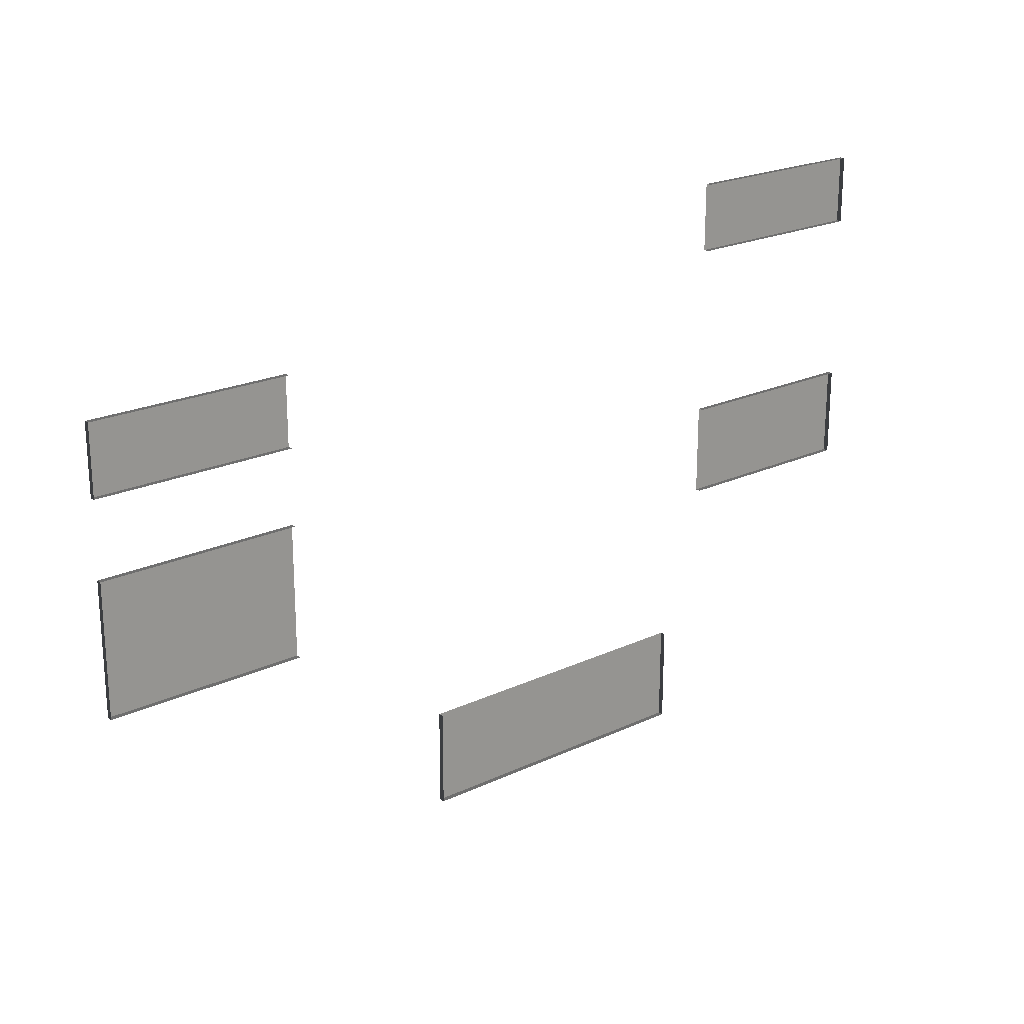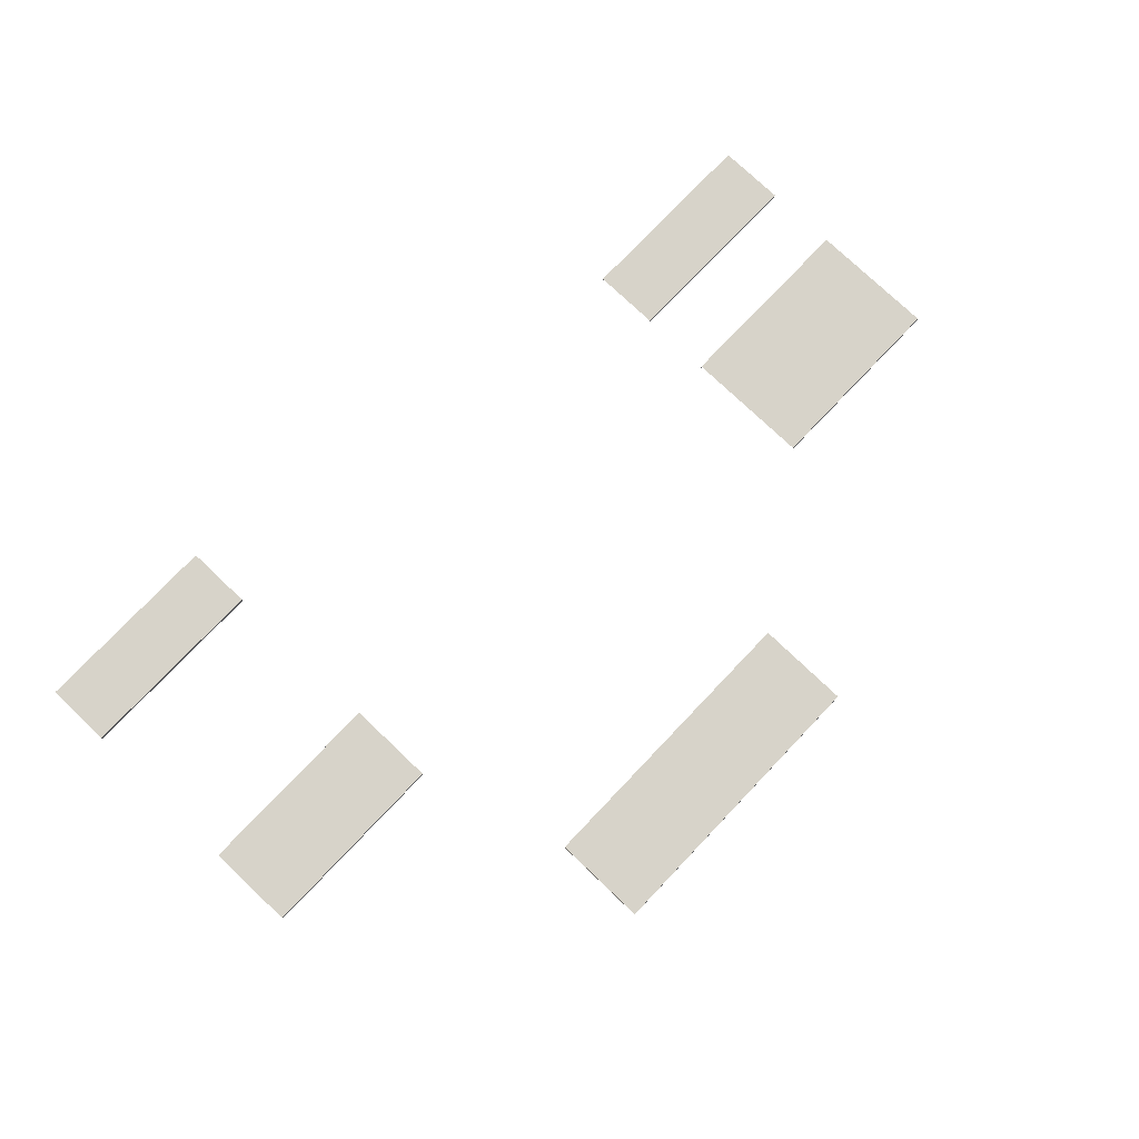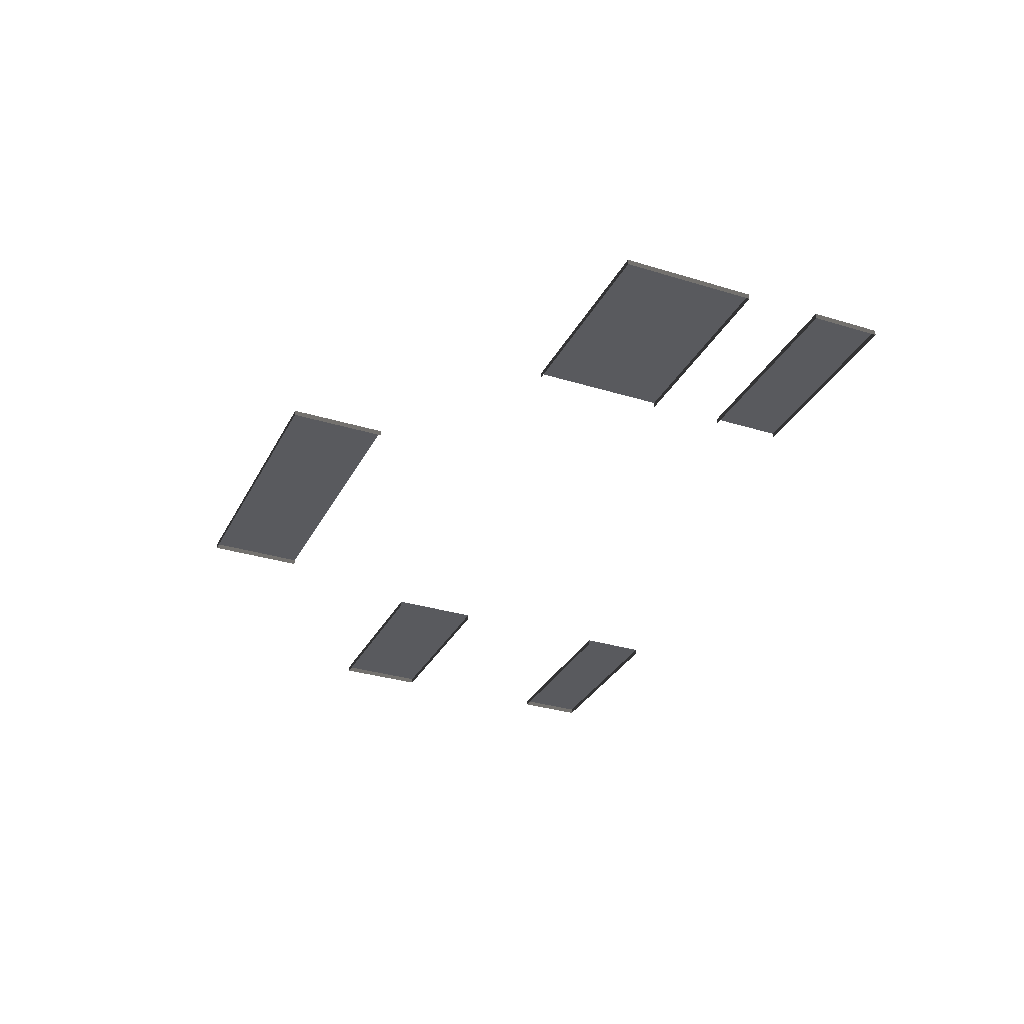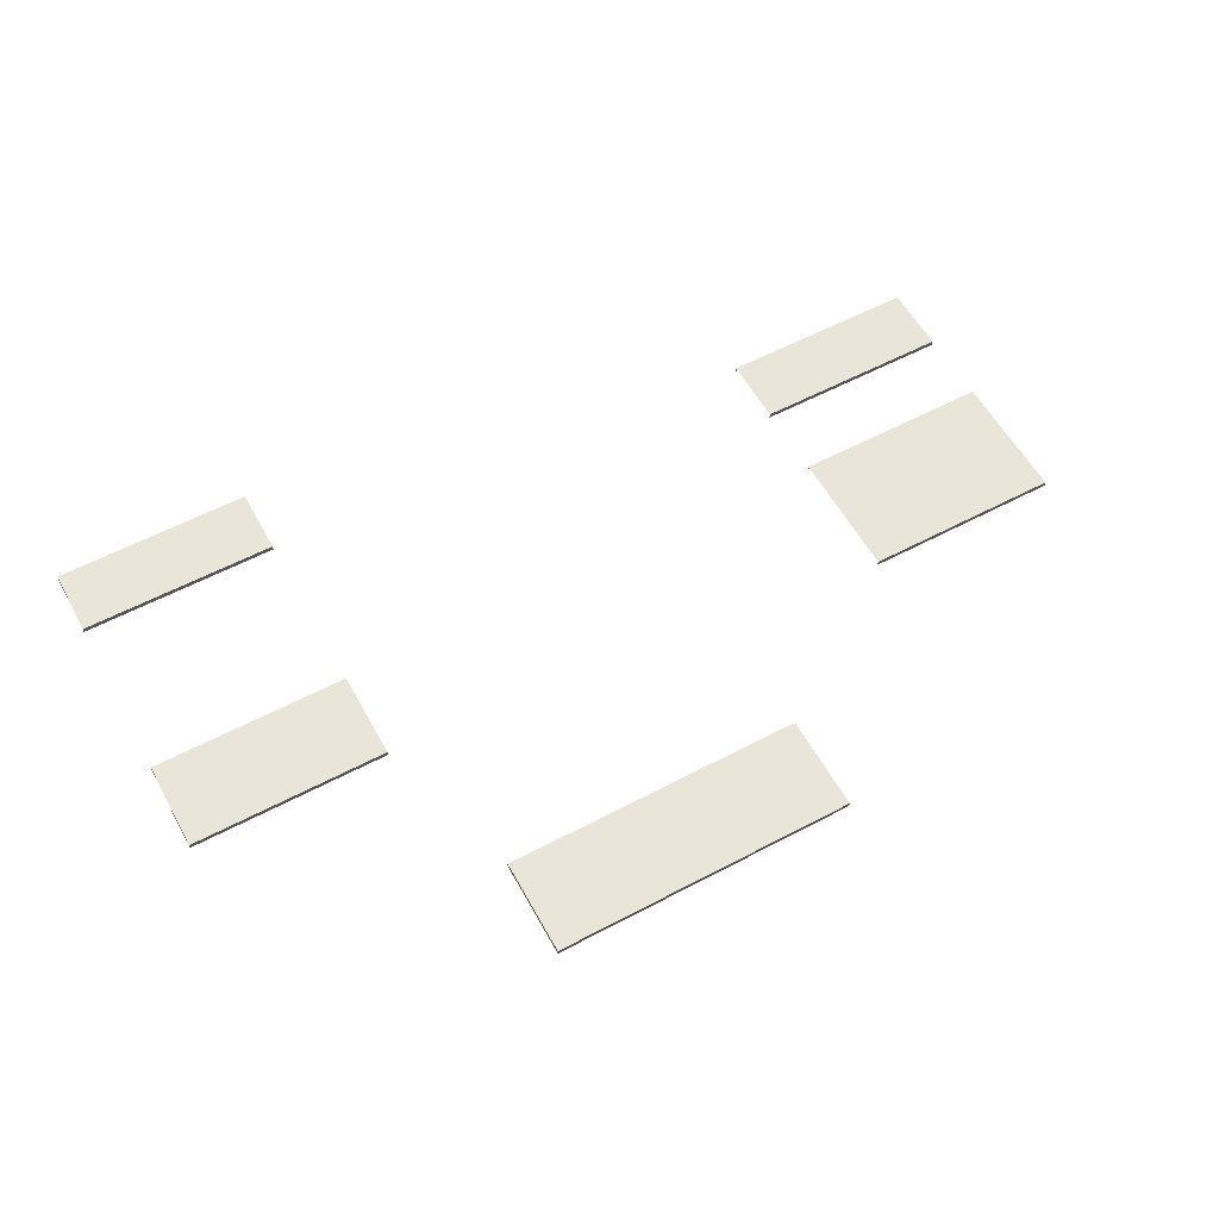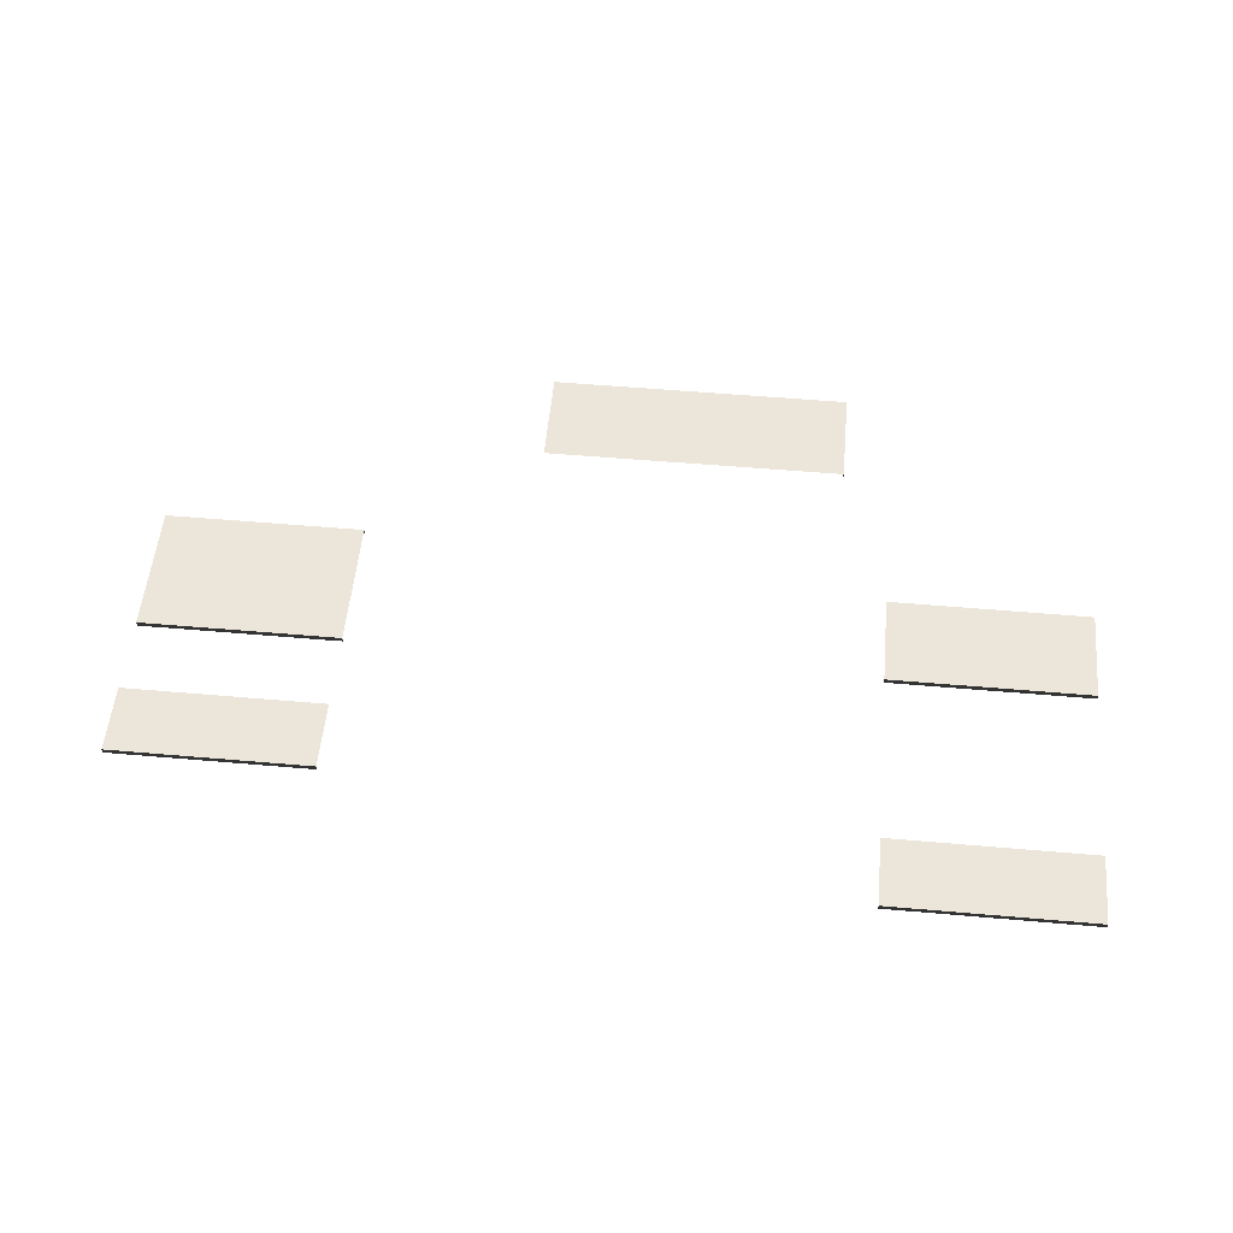
<metadata>
{"format":"obj","ext":"obj","renderer":"f3d","projection":"perspective","resolution":1024,"background":"white","views":[{"elev":21.6,"azim":-39.5,"up":"+Z"},{"elev":76.3,"azim":133.6,"up":"+Y"},{"elev":-31.6,"azim":-113.6,"up":"+Y"},{"elev":58.0,"azim":151.3,"up":"+Y"},{"elev":54.2,"azim":5.3,"up":"+Y"}]}
</metadata>
<code>
v -1.946 -0.0005359 -6.808
v -1.946 0.09946 -6.808
v -1.946 0.09946 -4.967
v -1.946 -0.0005359 -4.967
v -1.946 0.09946 -6.808
v 3.837 0.09946 -6.808
v 3.837 0.09946 -4.967
v -1.946 0.09946 -4.967
v 3.837 0.09946 -6.808
v 3.837 -0.0005359 -6.808
v 3.837 -0.0005359 -4.967
v 3.837 0.09946 -4.967
v 3.837 -0.0005359 -6.808
v 3.837 0.09946 -6.808
v -1.946 0.09946 -6.808
v -1.946 -0.0005359 -6.808
v 8.509 -0.0005359 -2.009
v 8.509 0.09946 -2.009
v 4.709 0.09946 -2.009
v 4.709 -0.0005359 -2.009
v 8.509 0.09946 -2.009
v 8.509 0.09946 -0.2789
v 4.709 0.09946 -0.2789
v 4.709 0.09946 -2.009
v 8.509 0.09946 -0.2789
v 8.509 -0.0005359 -0.2789
v 4.709 -0.0005359 -0.2789
v 4.709 0.09946 -0.2789
v 8.509 -0.0005359 -0.2789
v 8.509 0.09946 -0.2789
v 8.509 0.09946 -2.009
v 8.509 -0.0005359 -2.009
v 8.509 -0.0005359 2.989
v 8.509 0.09946 2.989
v 4.709 0.09946 2.989
v 4.709 -0.0005359 2.989
v 8.509 0.09946 2.989
v 8.509 0.09946 4.296
v 4.709 0.09946 4.296
v 4.709 0.09946 2.989
v 8.509 0.09946 4.296
v 8.509 -0.0005359 4.296
v 4.709 -0.0005359 4.296
v 4.709 0.09946 4.296
v 8.509 -0.0005359 4.296
v 8.509 0.09946 4.296
v 8.509 0.09946 2.989
v 8.509 -0.0005359 2.989
v -8.896 -0.0005359 -0.2789
v -8.896 0.09946 -0.2789
v -5.096 0.09946 -0.2789
v -5.096 -0.0005359 -0.2789
v -8.896 0.09946 -0.2789
v -8.896 0.09946 -2.779
v -5.096 0.09946 -2.779
v -5.096 0.09946 -0.2789
v -8.896 0.09946 -2.779
v -8.896 -0.0005359 -2.779
v -5.096 -0.0005359 -2.779
v -5.096 0.09946 -2.779
v -8.896 -0.0005359 -2.779
v -8.896 0.09946 -2.779
v -8.896 0.09946 -0.2789
v -8.896 -0.0005359 -0.2789
v -8.896 -0.0005359 2.467
v -8.896 0.09946 2.467
v -5.096 0.09946 2.467
v -5.096 -0.0005359 2.467
v -8.896 0.09946 2.467
v -8.896 0.09946 1.159
v -5.096 0.09946 1.159
v -5.096 0.09946 2.467
v -8.896 0.09946 1.159
v -8.896 -0.0005359 1.159
v -5.096 -0.0005359 1.159
v -5.096 0.09946 1.159
v -8.896 -0.0005359 1.159
v -8.896 0.09946 1.159
v -8.896 0.09946 2.467
v -8.896 -0.0005359 2.467
g TS_MB_12_A_216659_32
f 1 3 2
f 1 4 3
f 5 7 6
f 5 8 7
f 9 11 10
f 9 12 11
f 13 15 14
f 13 16 15
f 17 19 18
f 17 20 19
f 21 23 22
f 21 24 23
f 25 27 26
f 25 28 27
f 29 31 30
f 29 32 31
f 33 35 34
f 33 36 35
f 37 39 38
f 37 40 39
f 41 43 42
f 41 44 43
f 45 47 46
f 45 48 47
f 49 51 50
f 49 52 51
f 53 55 54
f 53 56 55
f 57 59 58
f 57 60 59
f 61 63 62
f 61 64 63
f 65 67 66
f 65 68 67
f 69 71 70
f 69 72 71
f 73 75 74
f 73 76 75
f 77 79 78
f 77 80 79

</code>
